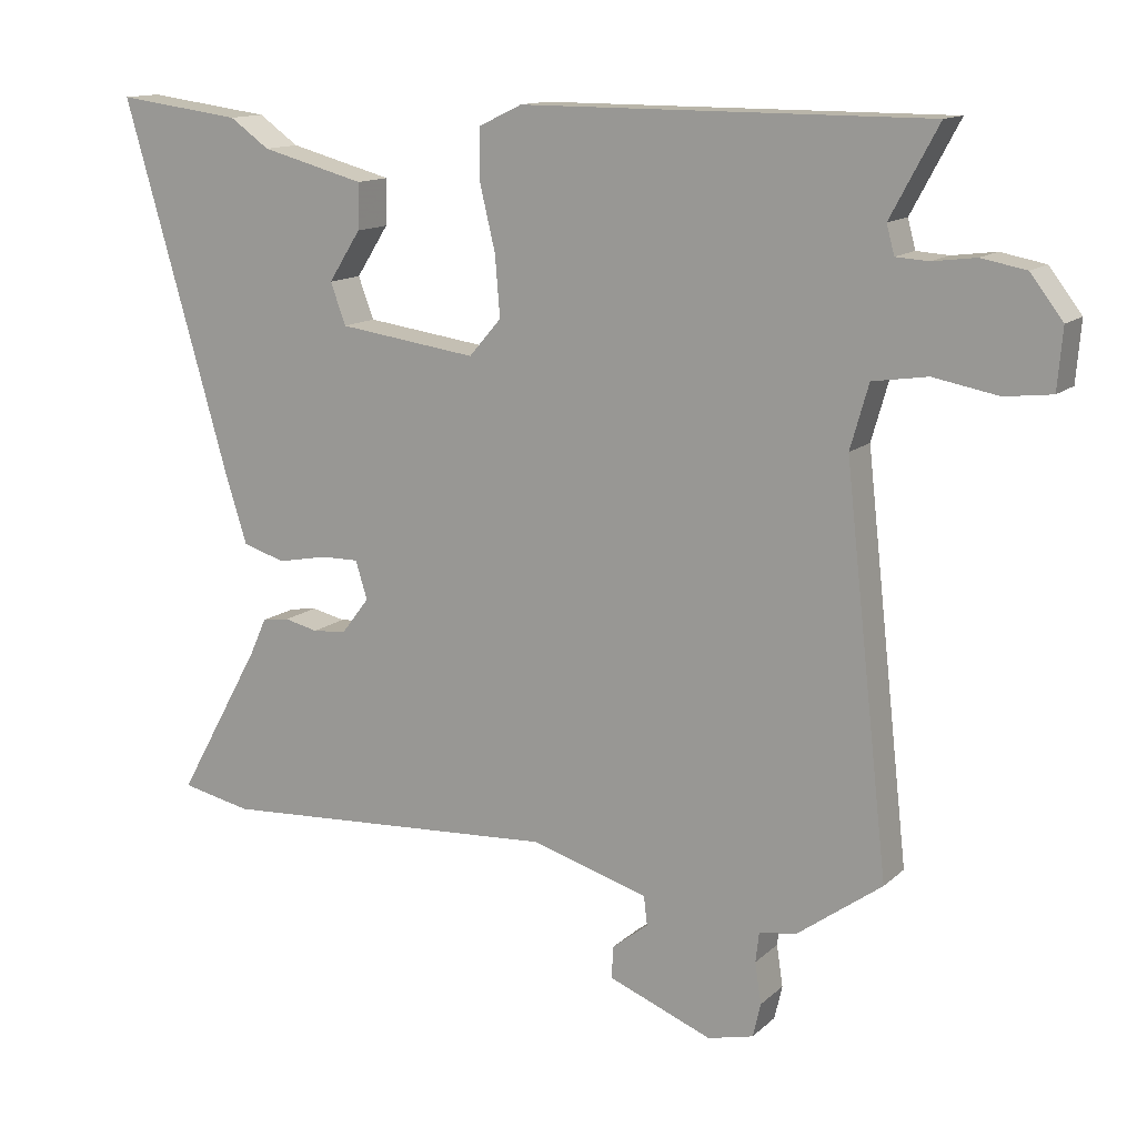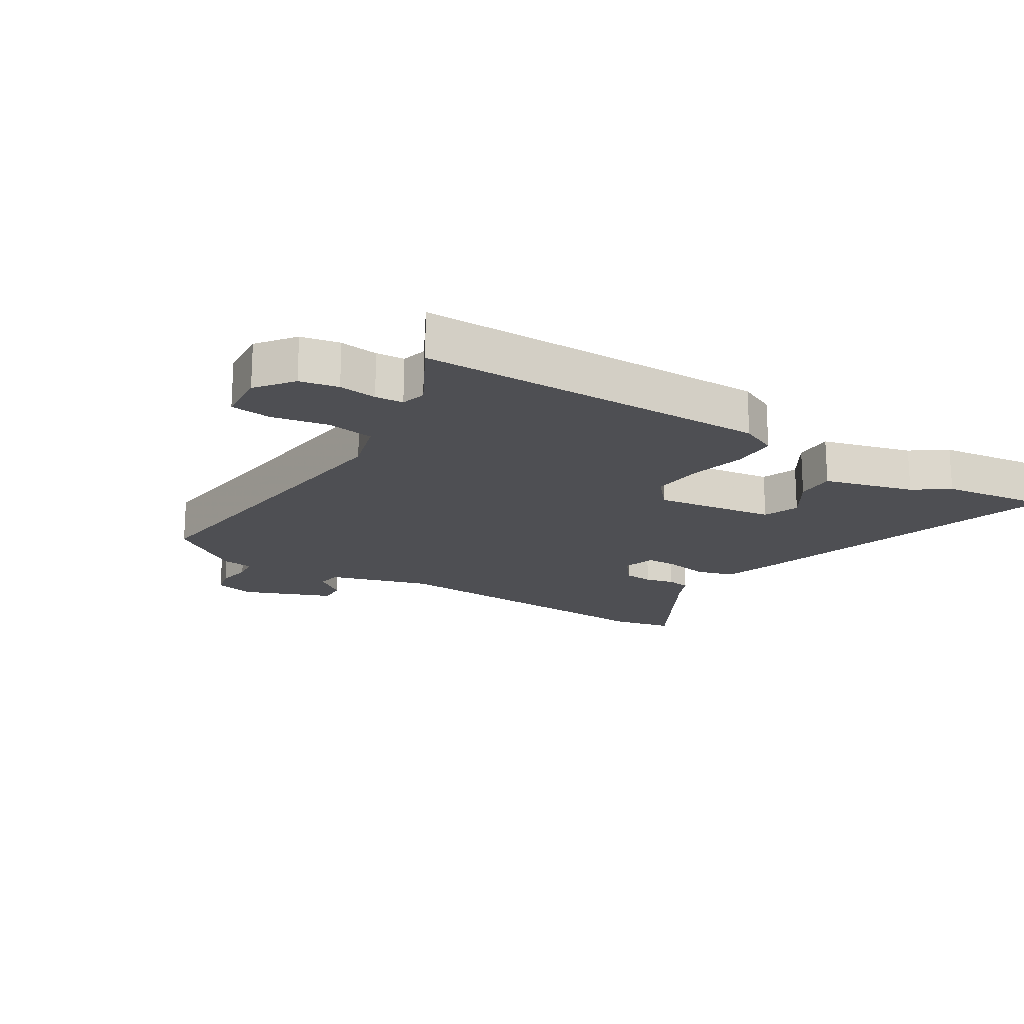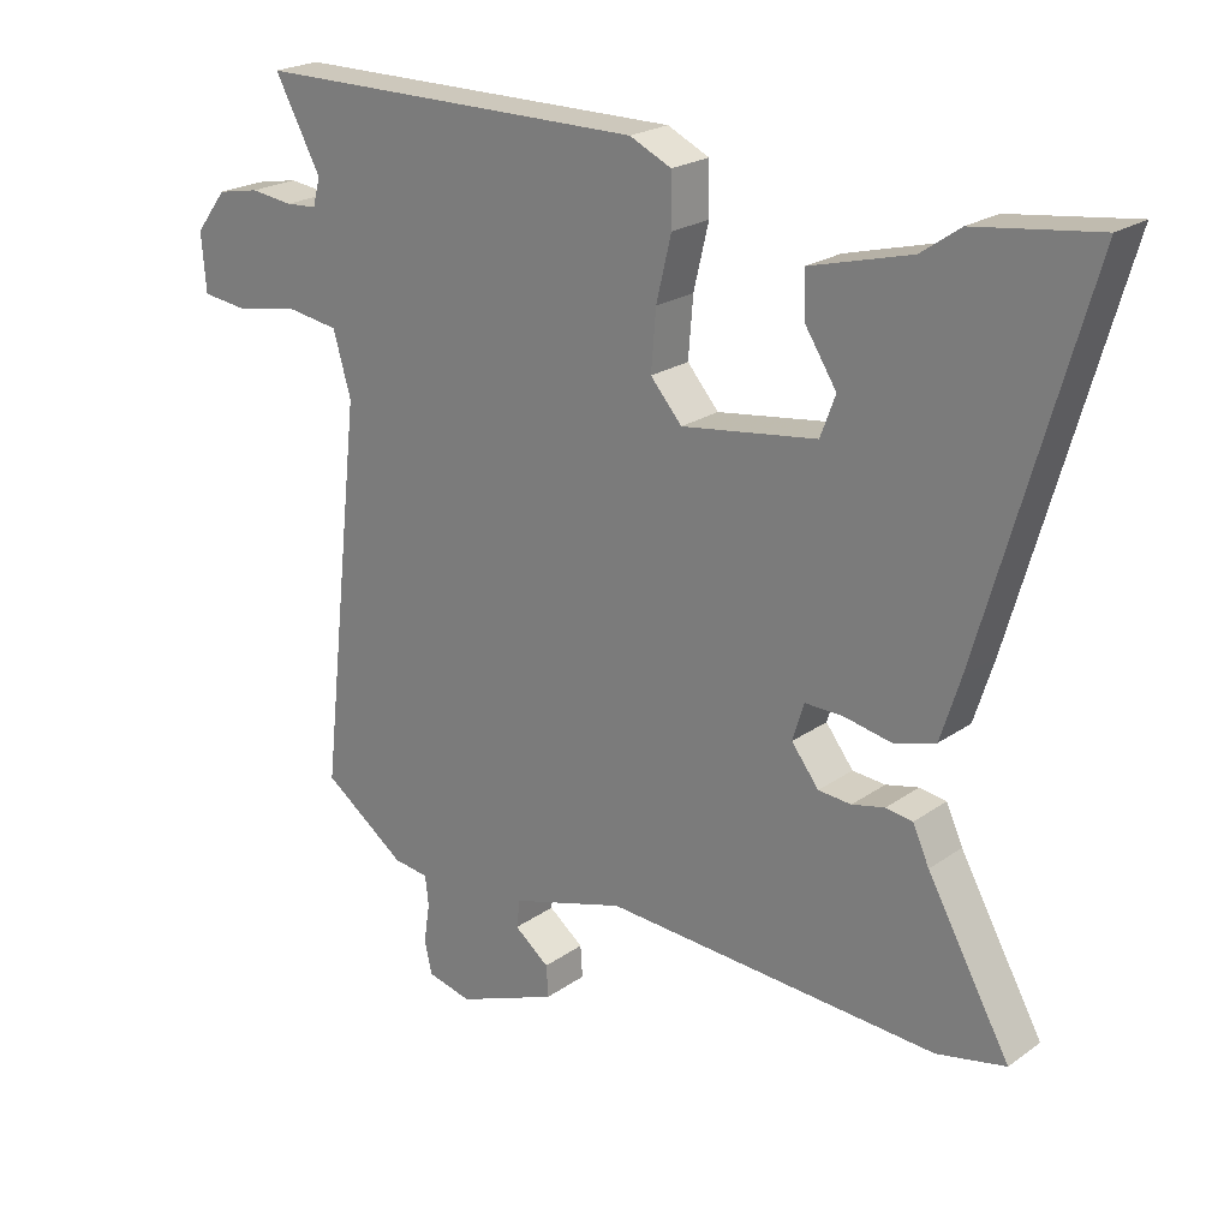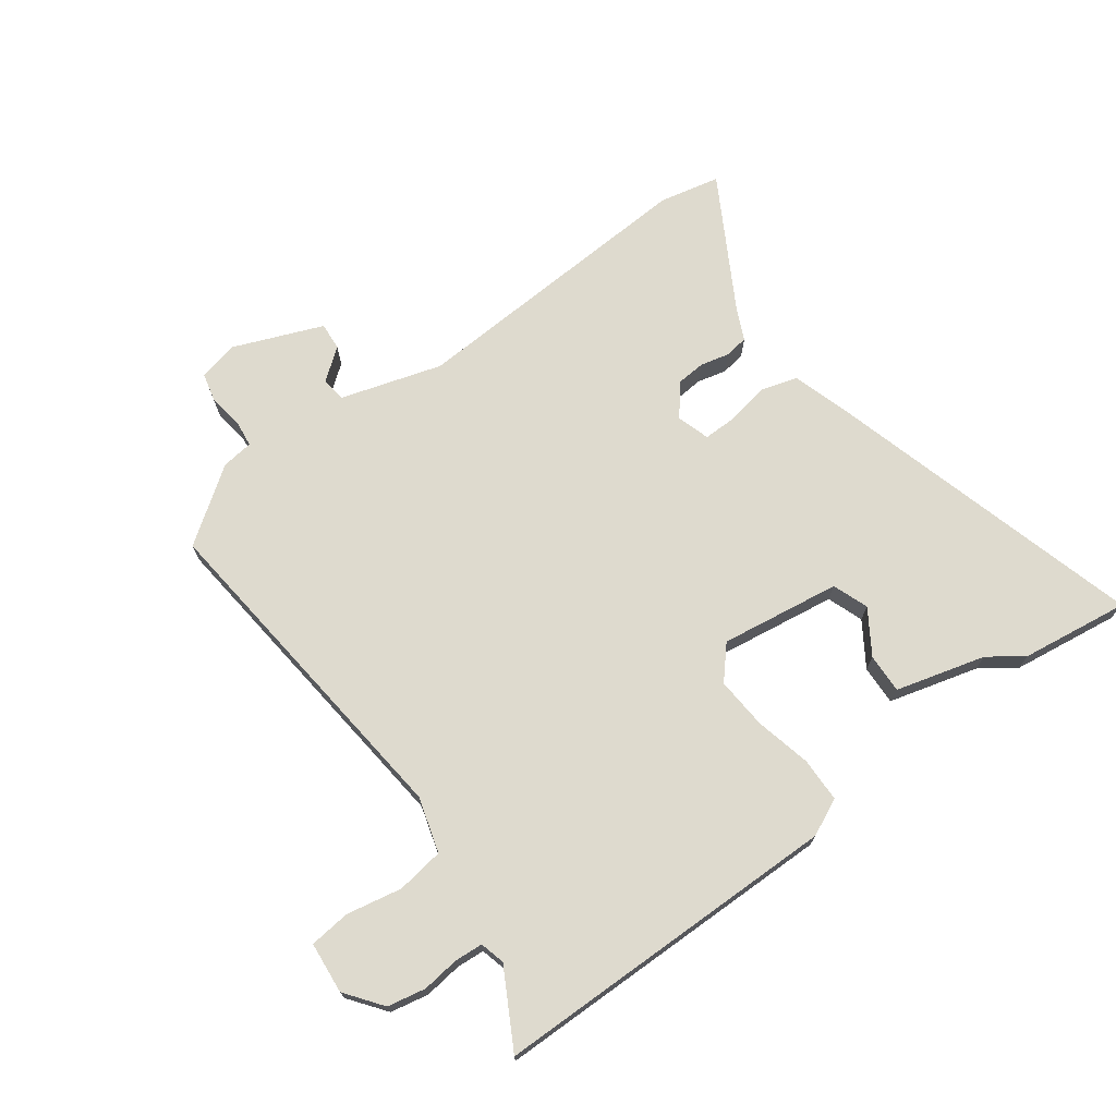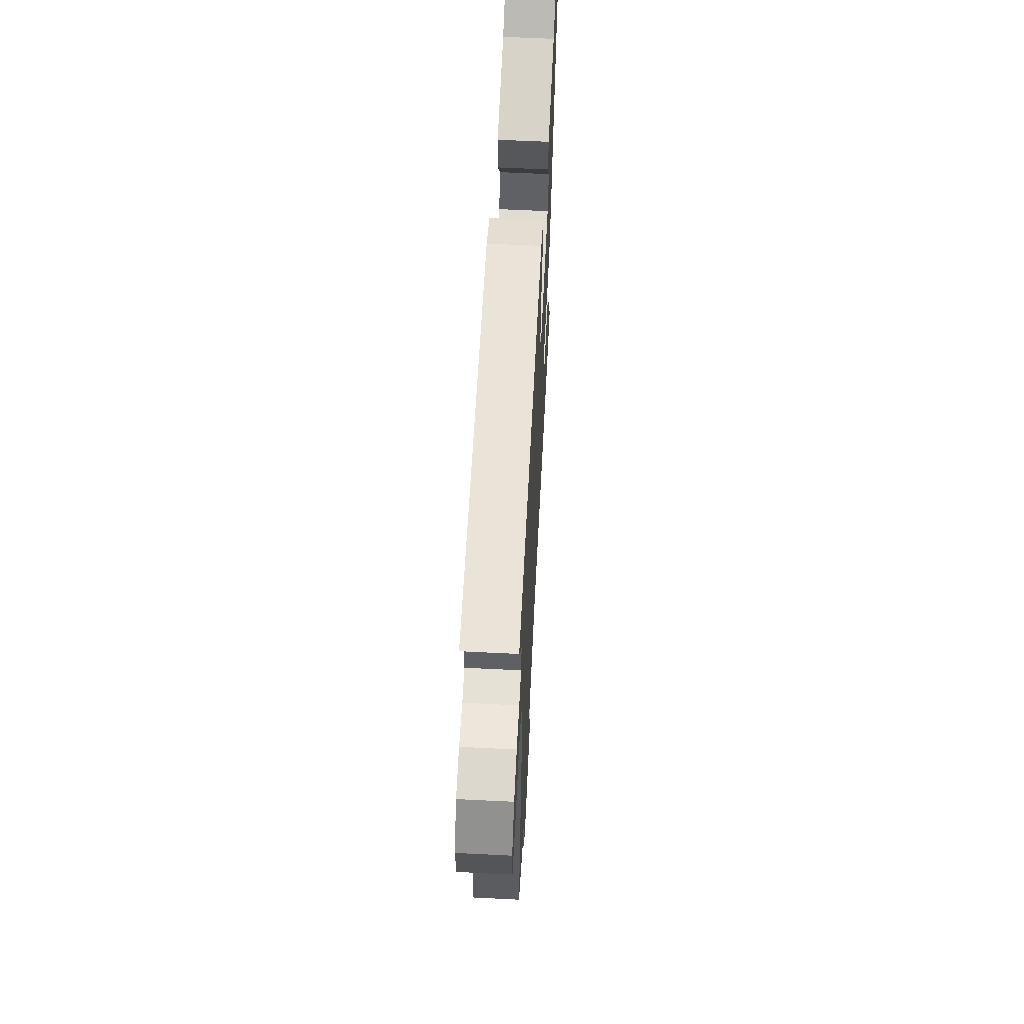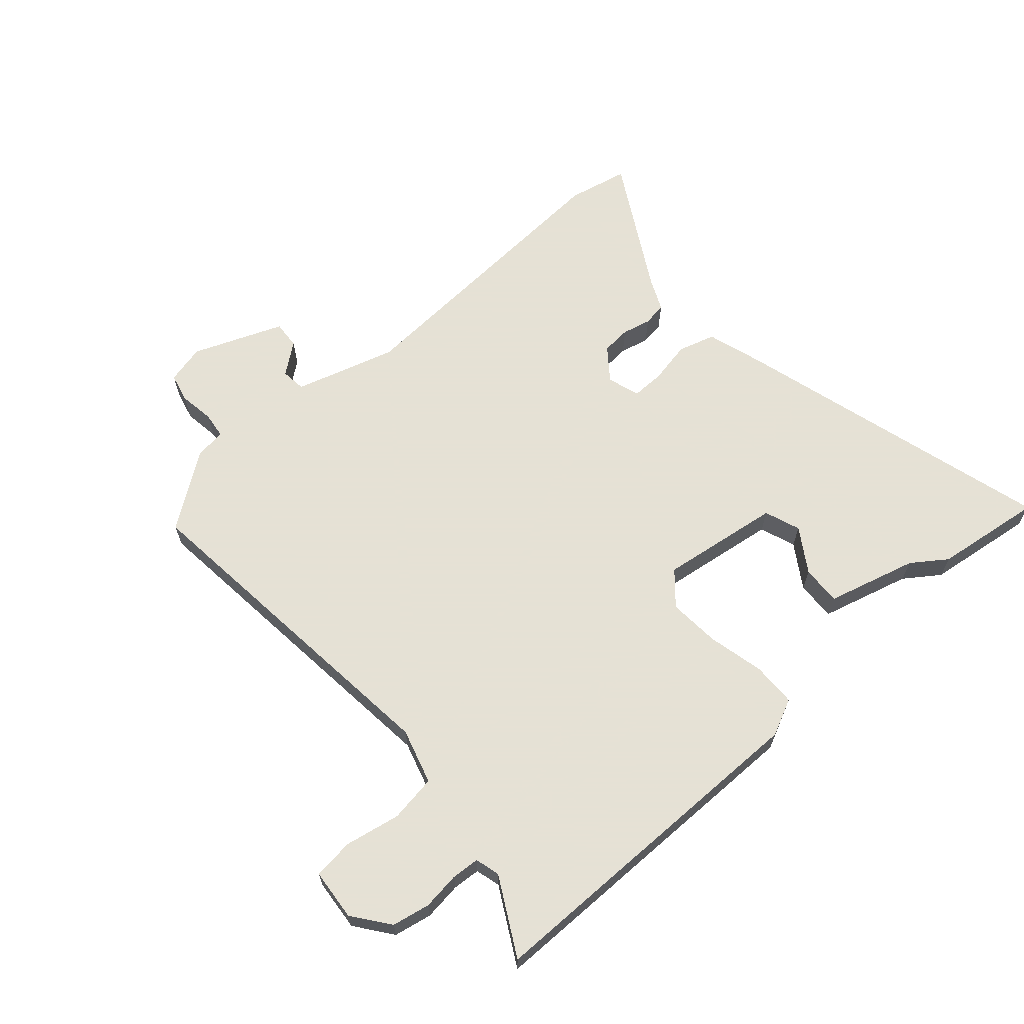
<metadata>
{"format":"obj","ext":"obj","renderer":"f3d","projection":"perspective","resolution":1024,"background":"white","views":[{"elev":13.4,"azim":-151.4,"up":"+Z"},{"elev":-18.2,"azim":-31.8,"up":"+Y"},{"elev":22.2,"azim":39.7,"up":"+Z"},{"elev":71.3,"azim":-35.8,"up":"+Y"},{"elev":61.2,"azim":-87.1,"up":"+Z"},{"elev":64.9,"azim":-41.1,"up":"+Y"}]}
</metadata>
<code>
v -0.515 0.07 -0.446
v -0.452 0.07 0.114
v -0.478 0.07 0.205
v -0.556 0.07 0.217
v -0.648 0.07 0.2
v -0.715 0.07 0.208
v -0.722 0.07 0.293
v -0.676 0.07 0.353
v -0.613 0.07 0.365
v -0.551 0.07 0.357
v -0.505 0.07 0.36
v -0.494 0.07 0.401
v -0.562 0.07 0.527
v 0.015 0.07 0.527
v 0.076 0.07 0.498
v 0.077 0.07 0.425
v 0.055 0.07 0.333
v 0.048 0.07 0.247
v 0.094 0.07 0.194
v 0.292 0.07 0.221
v 0.314 0.07 0.28
v 0.268 0.07 0.352
v 0.266 0.07 0.417
v 0.414 0.07 0.456
v 0.471 0.07 0.496
v 0.65 0.07 0.519
v 0.497 0.07 -0.013
v 0.468 0.07 -0.104
v 0.407 0.07 -0.122
v 0.337 0.07 -0.108
v 0.282 0.07 -0.107
v 0.265 0.07 -0.161
v 0.305 0.07 -0.213
v 0.353 0.07 -0.217
v 0.401 0.07 -0.206
v 0.44 0.07 -0.212
v 0.464 0.07 -0.265
v 0.585 0.07 -0.482
v 0.485 0.07 -0.503
v -0.004 0.07 -0.472
v -0.171 0.07 -0.521
v -0.176 0.07 -0.562
v -0.125 0.07 -0.602
v -0.122 0.07 -0.648
v -0.27 0.07 -0.706
v -0.335 0.07 -0.69
v -0.346 0.07 -0.642
v -0.337 0.07 -0.584
v -0.342 0.07 -0.541
v -0.394 0.07 -0.534
v -0.515 0 -0.446
v -0.452 0 0.114
v -0.478 0 0.205
v -0.556 0 0.217
v -0.648 0 0.2
v -0.715 0 0.208
v -0.722 0 0.293
v -0.676 0 0.353
v -0.613 0 0.365
v -0.551 0 0.357
v -0.505 0 0.36
v -0.494 0 0.401
v -0.562 0 0.527
v 0.015 0 0.527
v 0.076 0 0.498
v 0.077 0 0.425
v 0.055 0 0.333
v 0.048 0 0.247
v 0.094 0 0.194
v 0.292 0 0.221
v 0.314 0 0.28
v 0.268 0 0.352
v 0.266 0 0.417
v 0.414 0 0.456
v 0.471 0 0.496
v 0.65 0 0.519
v 0.497 0 -0.013
v 0.468 0 -0.104
v 0.407 0 -0.122
v 0.337 0 -0.108
v 0.282 0 -0.107
v 0.265 0 -0.161
v 0.305 0 -0.213
v 0.353 0 -0.217
v 0.401 0 -0.206
v 0.44 0 -0.212
v 0.464 0 -0.265
v 0.585 0 -0.482
v 0.485 0 -0.503
v -0.004 0 -0.472
v -0.171 0 -0.521
v -0.176 0 -0.562
v -0.125 0 -0.602
v -0.122 0 -0.648
v -0.27 0 -0.706
v -0.335 0 -0.69
v -0.346 0 -0.642
v -0.337 0 -0.584
v -0.342 0 -0.541
v -0.394 0 -0.534
f 49 50 1 2
f 46 47 48
f 45 46 48
f 44 45 48
f 43 44 48
f 42 43 48
f 41 42 48 49
f 40 41 49 2
f 37 38 39 40
f 36 37 40
f 35 36 40
f 34 35 40
f 33 34 40
f 40 2 3
f 33 40 3
f 32 33 3
f 28 29 30
f 27 28 30
f 26 27 30
f 25 26 30
f 24 25 30
f 24 30 31
f 21 22 23 24
f 24 31 32
f 21 24 32
f 20 21 32
f 15 16 17
f 14 15 17
f 13 14 17
f 12 13 17
f 11 12 17 18
f 10 11 18 19
f 8 9 10
f 7 8 10
f 6 7 10
f 5 6 10
f 4 5 10
f 3 4 10 19
f 19 20 32
f 3 19 32
f 52 51 100 99
f 98 97 96
f 98 96 95
f 98 95 94
f 98 94 93
f 98 93 92
f 99 98 92 91
f 52 99 91 90
f 90 89 88 87
f 90 87 86
f 90 86 85
f 90 85 84
f 90 84 83
f 53 52 90
f 53 90 83
f 53 83 82
f 80 79 78
f 80 78 77
f 80 77 76
f 80 76 75
f 80 75 74
f 81 80 74
f 74 73 72 71
f 82 81 74
f 82 74 71
f 82 71 70
f 67 66 65
f 67 65 64
f 67 64 63
f 67 63 62
f 68 67 62 61
f 69 68 61 60
f 60 59 58
f 60 58 57
f 60 57 56
f 60 56 55
f 60 55 54
f 69 60 54 53
f 82 70 69
f 82 69 53
f 1 51 52 2
f 2 52 53 3
f 3 53 54 4
f 4 54 55 5
f 5 55 56 6
f 6 56 57 7
f 7 57 58 8
f 8 58 59 9
f 9 59 60 10
f 10 60 61 11
f 11 61 62 12
f 12 62 63 13
f 13 63 64 14
f 14 64 65 15
f 15 65 66 16
f 16 66 67 17
f 17 67 68 18
f 18 68 69 19
f 19 69 70 20
f 20 70 71 21
f 21 71 72 22
f 22 72 73 23
f 23 73 74 24
f 24 74 75 25
f 25 75 76 26
f 26 76 77 27
f 27 77 78 28
f 28 78 79 29
f 29 79 80 30
f 30 80 81 31
f 31 81 82 32
f 32 82 83 33
f 33 83 84 34
f 34 84 85 35
f 35 85 86 36
f 36 86 87 37
f 37 87 88 38
f 38 88 89 39
f 39 89 90 40
f 40 90 91 41
f 41 91 92 42
f 42 92 93 43
f 43 93 94 44
f 44 94 95 45
f 45 95 96 46
f 46 96 97 47
f 47 97 98 48
f 48 98 99 49
f 49 99 100 50
f 50 100 51 1

</code>
